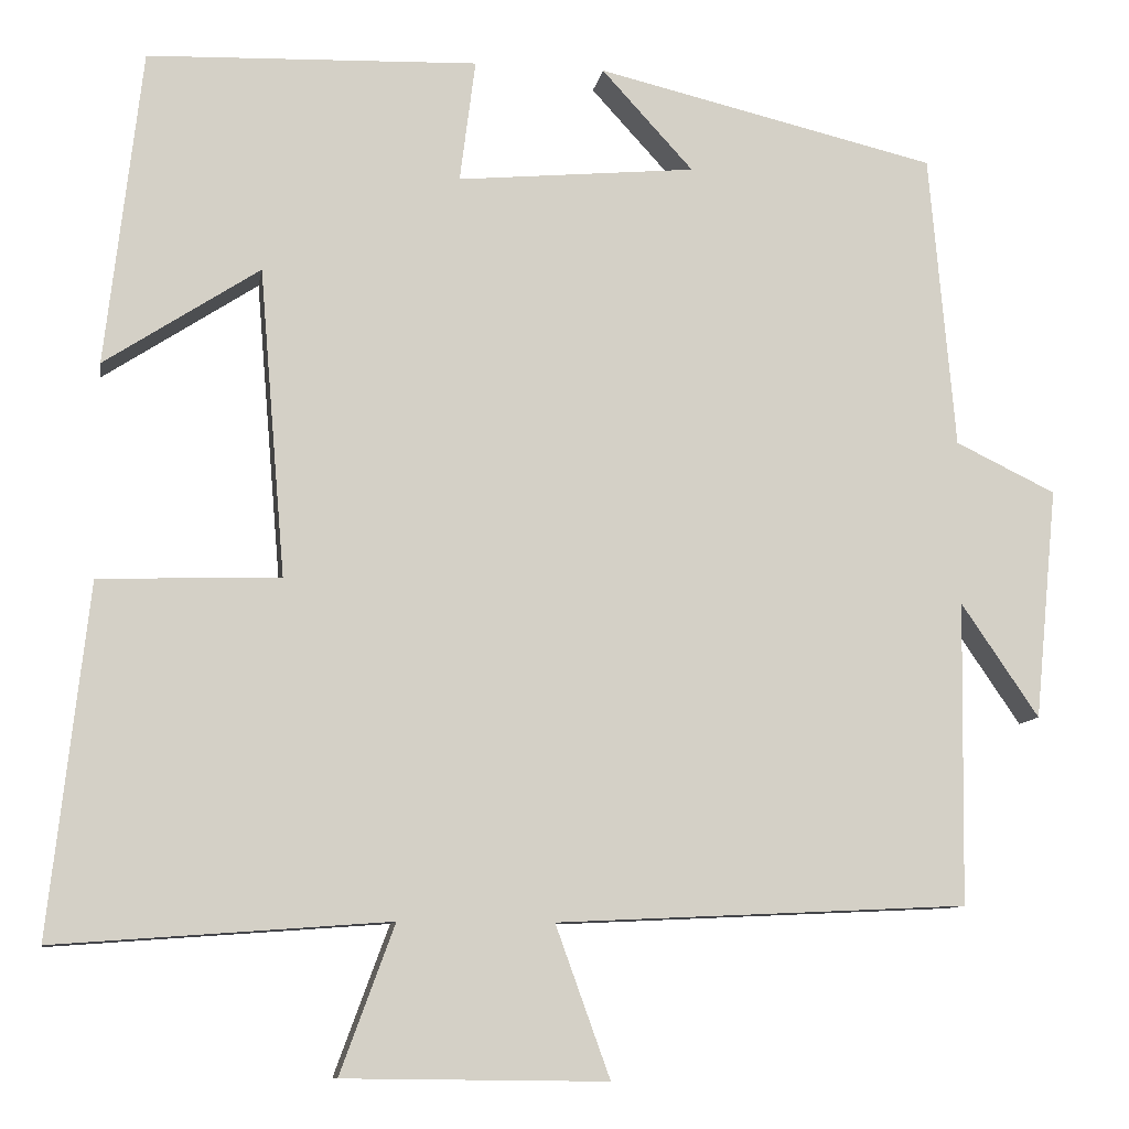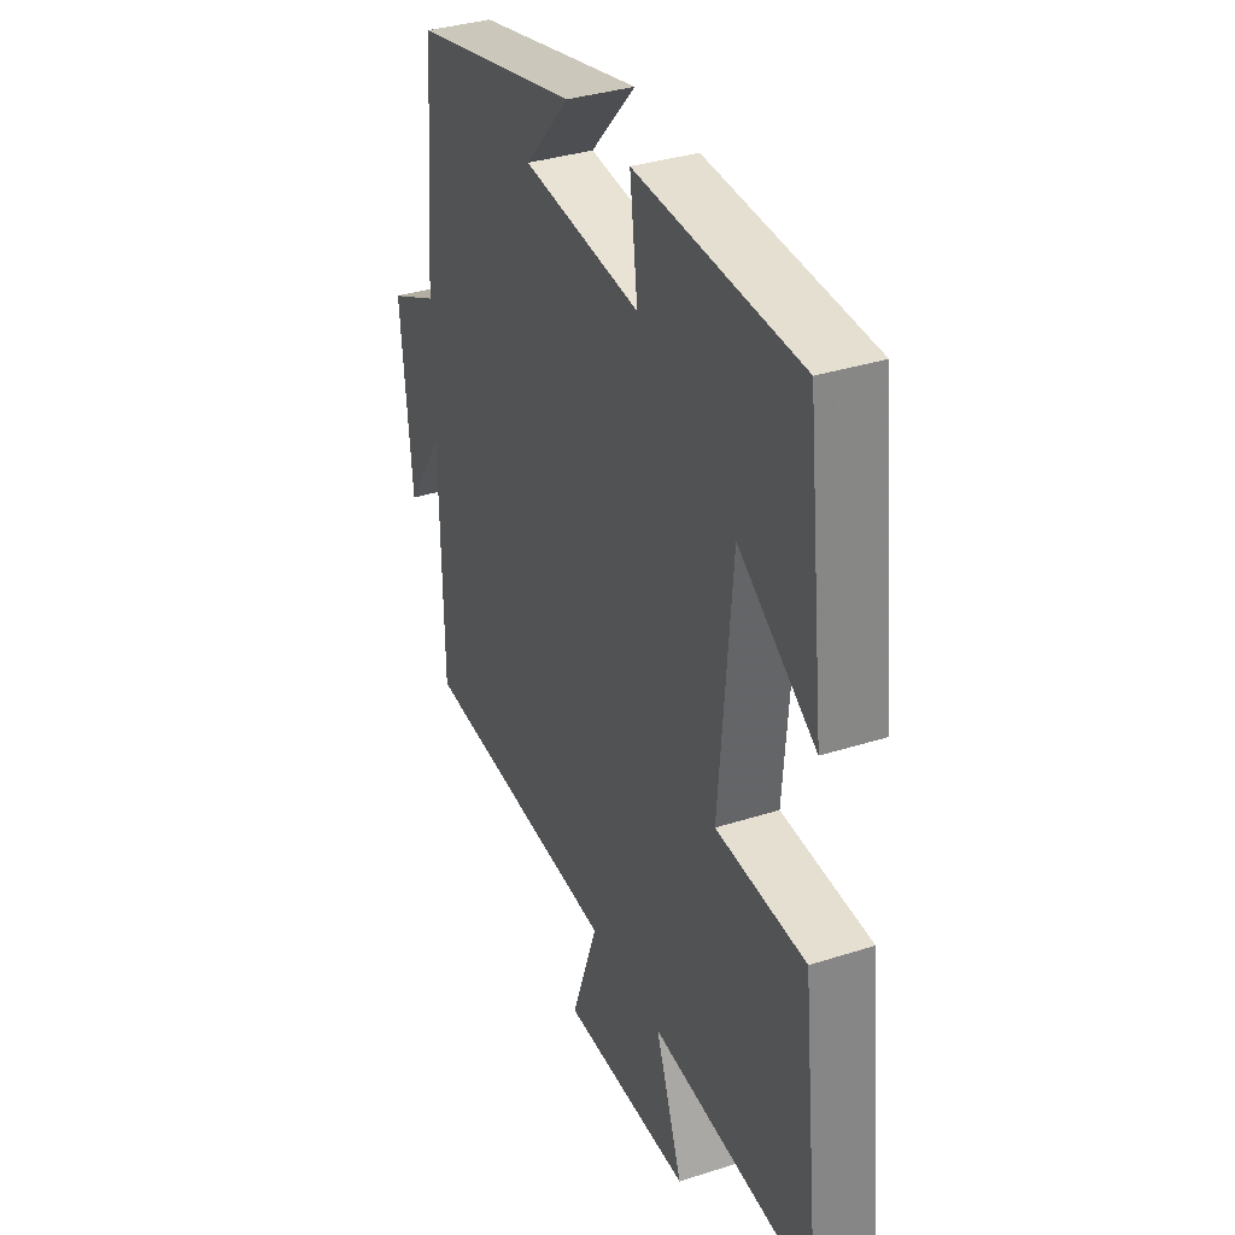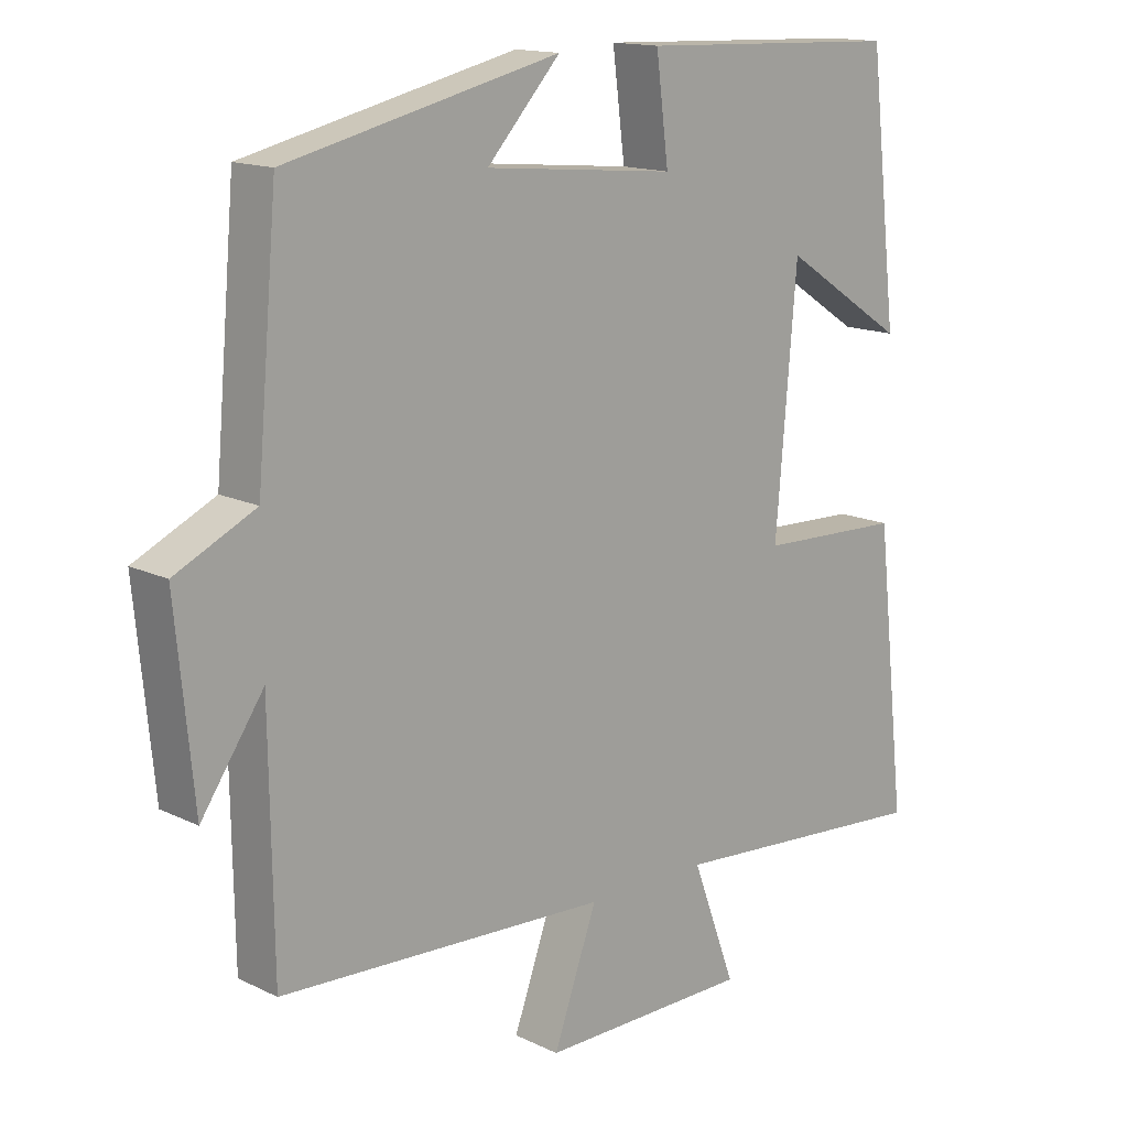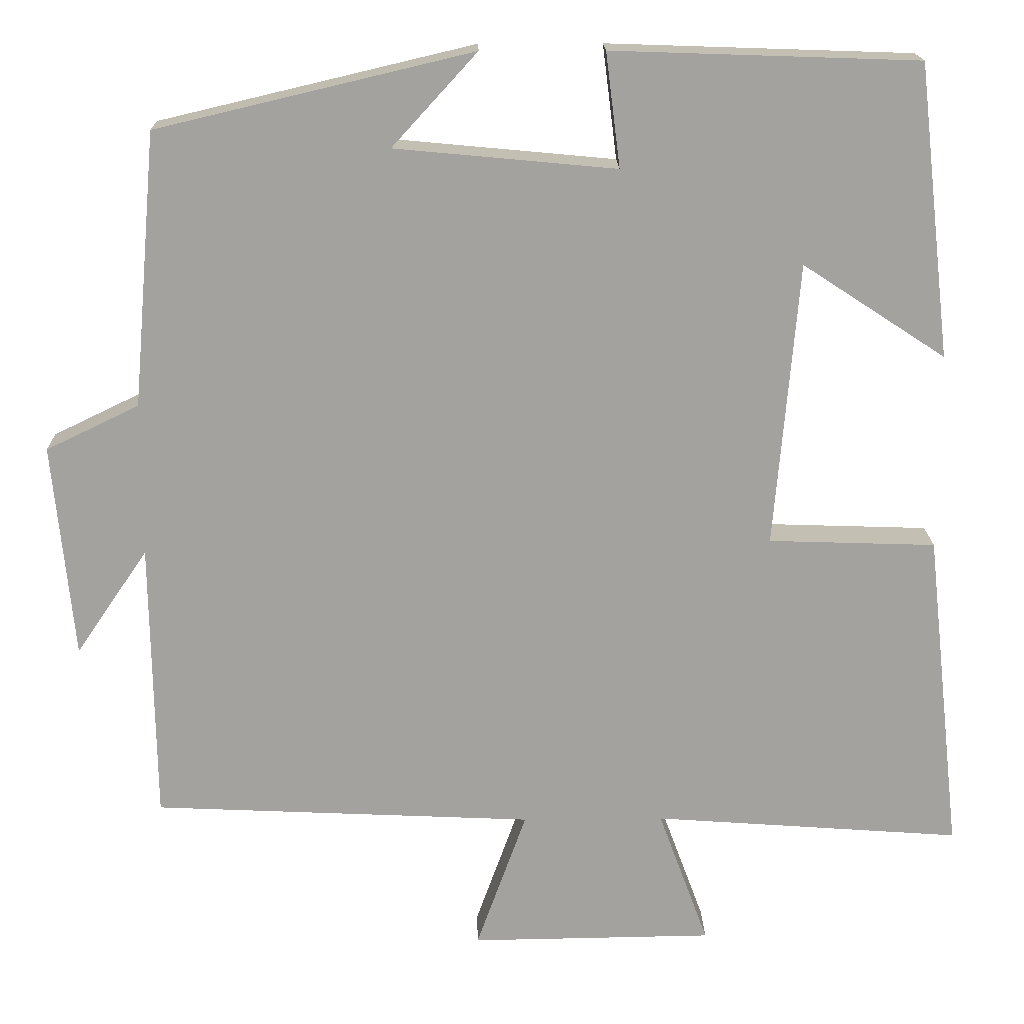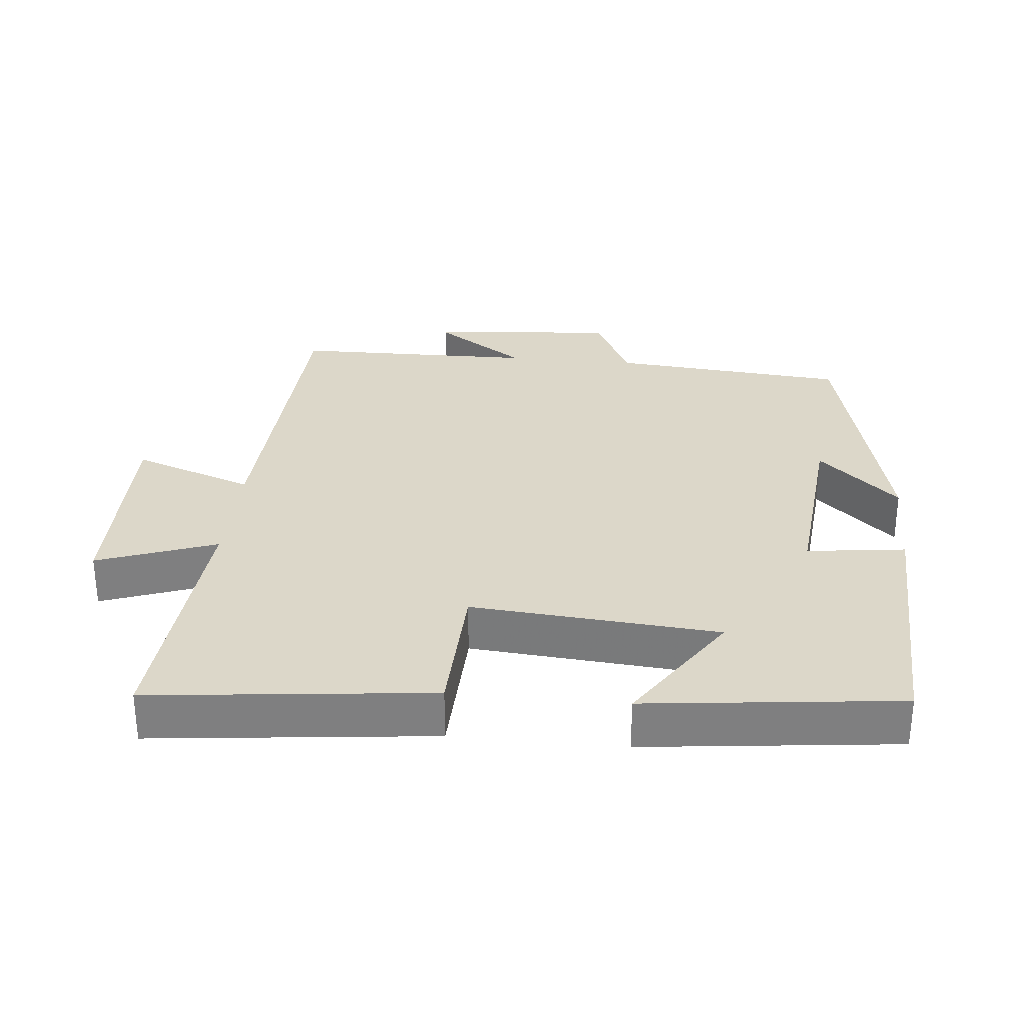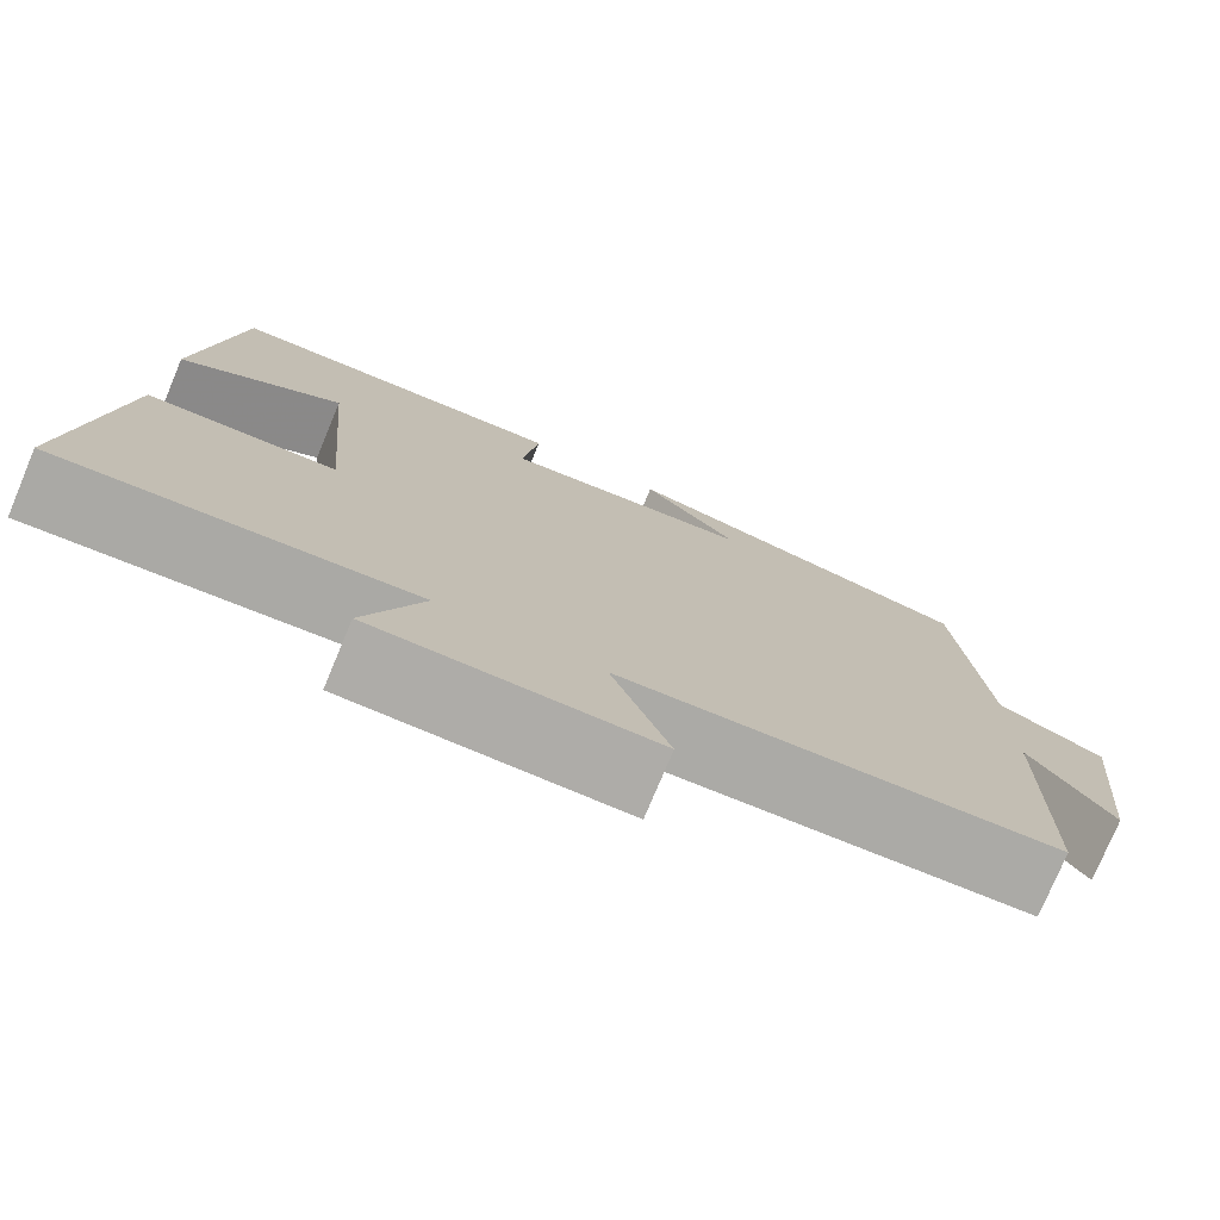
<metadata>
{"format":"obj","ext":"obj","renderer":"f3d","projection":"perspective","resolution":1024,"background":"white","views":[{"elev":-9.6,"azim":-9.3,"up":"+Z"},{"elev":35.3,"azim":-113.0,"up":"+Z"},{"elev":14.7,"azim":136.2,"up":"+Z"},{"elev":17.6,"azim":178.8,"up":"+Z"},{"elev":30.3,"azim":-84.4,"up":"+Y"},{"elev":-76.6,"azim":-22.7,"up":"+Z"}]}
</metadata>
<code>
v 0.47 0.07 0.407
v 0.5 0.07 0.065
v 0.616 0.07 0.009
v 0.59 0.07 -0.259
v 0.5 0.07 -0.127
v 0.495 0.07 -0.478
v 0.019 0.07 -0.5
v 0.082 0.07 -0.675
v -0.222 0.07 -0.671
v -0.159 0.07 -0.5
v -0.545 0.07 -0.528
v -0.5 0.07 -0.124
v -0.291 0.07 -0.117
v -0.321 0.07 0.239
v -0.5 0.07 0.122
v -0.458 0.07 0.487
v -0.076 0.07 0.5
v -0.094 0.07 0.358
v 0.182 0.07 0.384
v 0.076 0.07 0.5
v 0.47 0 0.407
v 0.5 0 0.065
v 0.616 0 0.009
v 0.59 0 -0.259
v 0.5 0 -0.127
v 0.495 0 -0.478
v 0.019 0 -0.5
v 0.082 0 -0.675
v -0.222 0 -0.671
v -0.159 0 -0.5
v -0.545 0 -0.528
v -0.5 0 -0.124
v -0.291 0 -0.117
v -0.321 0 0.239
v -0.5 0 0.122
v -0.458 0 0.487
v -0.076 0 0.5
v -0.094 0 0.358
v 0.182 0 0.384
v 0.076 0 0.5
f 19 20 1 2
f 18 19 2
f 16 17 18
f 16 18 2
f 14 15 16
f 14 16 2 3
f 13 14 3
f 10 11 12 13
f 10 13 3
f 7 8 9 10
f 5 6 7 10
f 5 10 3
f 3 4 5
f 22 21 40 39
f 22 39 38
f 38 37 36
f 22 38 36
f 36 35 34
f 23 22 36 34
f 23 34 33
f 33 32 31 30
f 23 33 30
f 30 29 28 27
f 30 27 26 25
f 23 30 25
f 25 24 23
f 1 21 22 2
f 2 22 23 3
f 3 23 24 4
f 4 24 25 5
f 5 25 26 6
f 6 26 27 7
f 7 27 28 8
f 8 28 29 9
f 9 29 30 10
f 10 30 31 11
f 11 31 32 12
f 12 32 33 13
f 13 33 34 14
f 14 34 35 15
f 15 35 36 16
f 16 36 37 17
f 17 37 38 18
f 18 38 39 19
f 19 39 40 20
f 20 40 21 1

</code>
